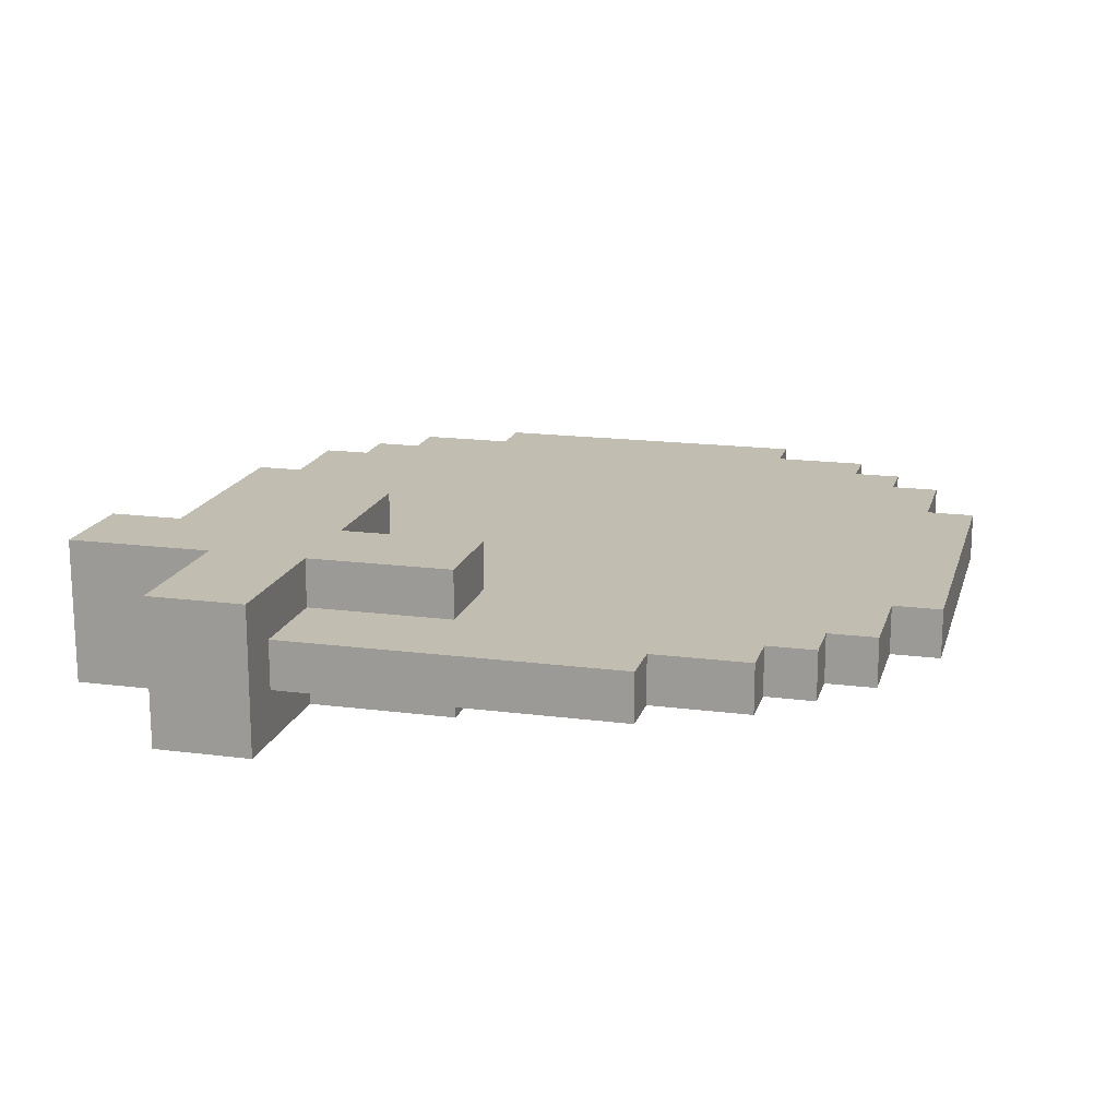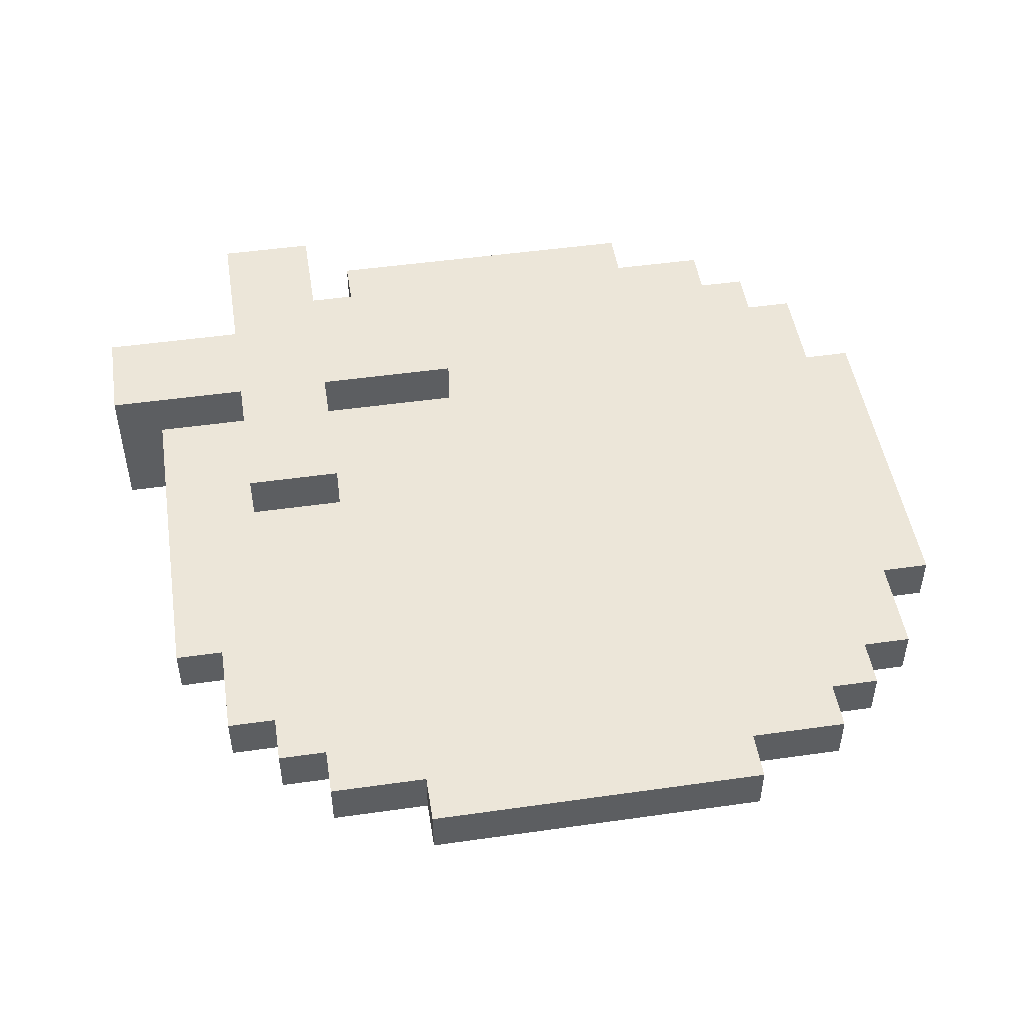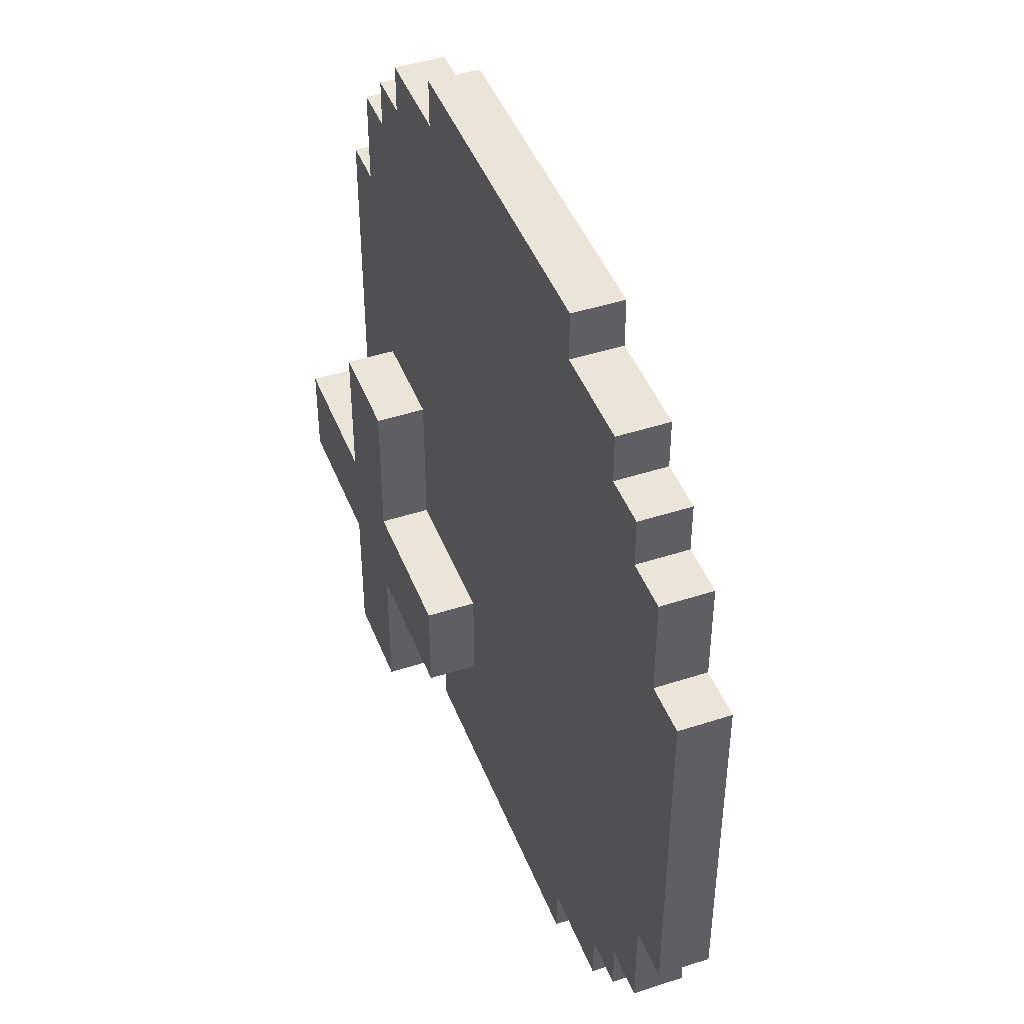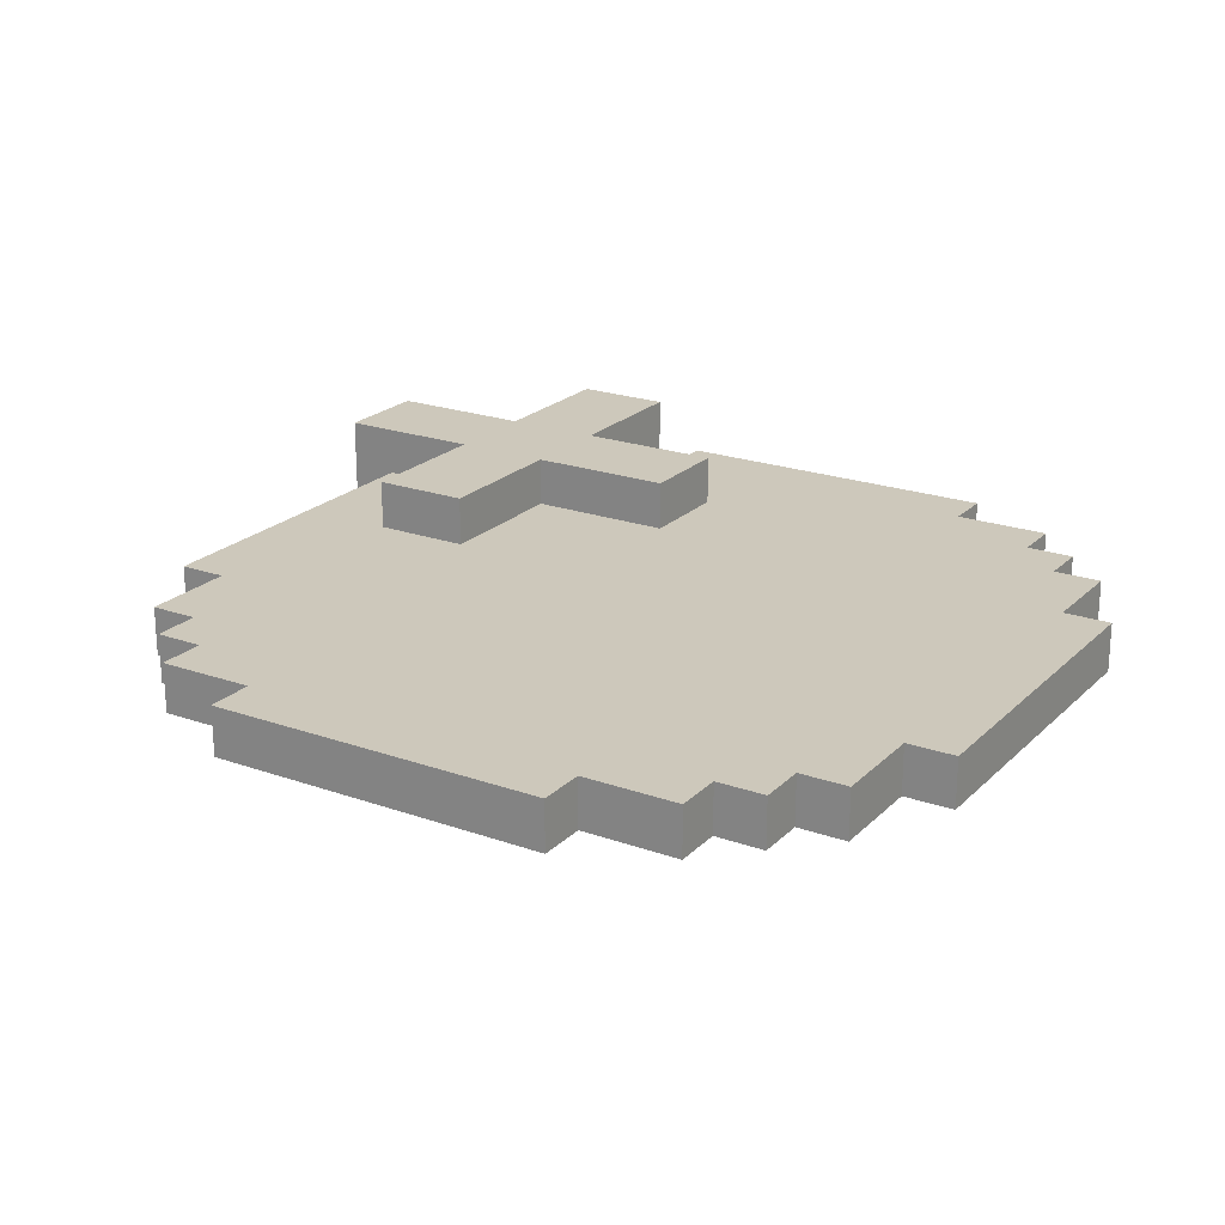
<metadata>
{"format":"obj","ext":"obj","renderer":"f3d","projection":"perspective","resolution":1024,"background":"white","views":[{"elev":16.8,"azim":104.7,"up":"+Z"},{"elev":48.6,"azim":171.0,"up":"+Z"},{"elev":45.0,"azim":-110.7,"up":"+Y"},{"elev":21.8,"azim":-148.1,"up":"+Z"}]}
</metadata>
<code>
o
v -0.6 0.5 -1.8
v -0.6 0.5 -1.9
v -0.6 1.2 -1.8
v -0.6 1.2 -1.9
v -0.5 0.3 -1.8
v -0.5 0.3 -1.9
v -0.5 0.5 -1.8
v -0.5 0.5 -1.9
v -0.5 1.2 -1.8
v -0.5 1.2 -1.9
v -0.5 1.4 -1.8
v -0.5 1.4 -1.9
v -0.4 0.2 -1.8
v -0.4 0.2 -1.9
v -0.4 0.3 -1.8
v -0.4 0.3 -1.9
v -0.4 1.4 -1.8
v -0.4 1.4 -1.9
v -0.4 1.5 -1.8
v -0.4 1.5 -1.9
v -0.3 0.1 -1.8
v -0.3 0.1 -1.9
v -0.3 0.2 -1.8
v -0.3 0.2 -1.9
v -0.3 1.5 -1.8
v -0.3 1.5 -1.9
v -0.3 1.6 -1.8
v -0.3 1.6 -1.9
v -0.1 0 -1.8
v -0.1 0 -1.9
v -0.1 0.1 -1.8
v -0.1 0.1 -1.9
v -0.1 1.6 -1.8
v -0.1 1.6 -1.9
v -0.1 1.7 -1.8
v -0.1 1.7 -1.9
v 0.4 0.3 -1.7
v 0.4 0.3 -1.8
v 0.4 0.3 -1.9
v 0.4 0.3 -2
v 0.4 0.5 -1.7
v 0.4 0.5 -1.8
v 0.4 0.5 -1.9
v 0.4 0.5 -2
v 0.7 0 -1.7
v 0.7 0 -2
v 0.7 0.1 -1.8
v 0.7 0.1 -1.9
v 0.7 0.2 -1.8
v 0.7 0.2 -1.9
v 0.7 0.3 -1.7
v 0.7 0.3 -1.8
v 0.7 0.3 -1.9
v 0.7 0.3 -2
v 0.7 0.5 -1.7
v 0.7 0.5 -1.8
v 0.7 0.5 -1.9
v 0.7 0.5 -2
v 0.7 0.8 -1.7
v 0.7 0.8 -1.8
v 0.7 0.8 -1.9
v 0.7 0.8 -2
v 0.6 0 -1.8
v 0.6 0 -1.9
v 0.6 0.1 -1.8
v 0.6 0.1 -1.9
v 0.6 1.6 -1.8
v 0.6 1.6 -1.9
v 0.6 1.7 -1.8
v 0.6 1.7 -1.9
v 0.8 1.5 -1.8
v 0.8 1.5 -1.9
v 0.8 1.6 -1.8
v 0.8 1.6 -1.9
v 0.9 0 -1.7
v 0.9 0 -2
v 0.9 0.3 -1.7
v 0.9 0.3 -2
v 0.9 0.5 -1.7
v 0.9 0.5 -1.8
v 0.9 0.5 -1.9
v 0.9 0.5 -2
v 0.9 0.8 -1.7
v 0.9 0.8 -1.8
v 0.9 0.8 -1.9
v 0.9 0.8 -2
v 0.9 1.4 -1.8
v 0.9 1.4 -1.9
v 0.9 1.5 -1.8
v 0.9 1.5 -1.9
v 1 1.2 -1.8
v 1 1.2 -1.9
v 1 1.4 -1.8
v 1 1.4 -1.9
v 1.1 0.5 -1.8
v 1.1 0.5 -1.9
v 1.1 1.2 -1.8
v 1.1 1.2 -1.9
v 1.2 0.3 -1.7
v 1.2 0.3 -2
v 1.2 0.5 -1.7
v 1.2 0.5 -2
v 0.4 0.3 -1.7
v 0.4 0.5 -1.7
v 0.7 0 -1.7
v 0.7 0.3 -1.7
v 0.7 0.5 -1.7
v 0.7 0.8 -1.7
v 0.9 0 -1.7
v 0.9 0.3 -1.7
v 0.9 0.5 -1.7
v 0.9 0.8 -1.7
v 1.2 0.3 -1.7
v 1.2 0.5 -1.7
v -0.6 0.5 -1.8
v -0.6 1.2 -1.8
v -0.5 0.3 -1.8
v -0.5 0.5 -1.8
v -0.5 0.8 -1.8
v -0.5 0.9 -1.8
v -0.5 1.2 -1.8
v -0.5 1.4 -1.8
v -0.4 0.2 -1.8
v -0.4 0.3 -1.8
v -0.4 0.5 -1.8
v -0.4 1.2 -1.8
v -0.4 1.4 -1.8
v -0.4 1.5 -1.8
v -0.3 0.1 -1.8
v -0.3 0.2 -1.8
v -0.3 0.3 -1.8
v -0.3 0.4 -1.8
v -0.3 0.8 -1.8
v -0.3 0.9 -1.8
v -0.3 1.3 -1.8
v -0.3 1.4 -1.8
v -0.3 1.5 -1.8
v -0.3 1.6 -1.8
v -0.2 0.3 -1.8
v -0.2 0.4 -1.8
v -0.2 0.5 -1.8
v -0.2 1.2 -1.8
v -0.2 1.3 -1.8
v -0.2 1.4 -1.8
v -0.1 0 -1.8
v -0.1 0.1 -1.8
v -0.1 0.2 -1.8
v -0.1 0.4 -1.8
v -0.1 0.5 -1.8
v -0.1 1.2 -1.8
v -0.1 1.3 -1.8
v -0.1 1.5 -1.8
v -0.1 1.6 -1.8
v -0.1 1.7 -1.8
v 0.2 0.1 -1.8
v 0.2 0.3 -1.8
v 0.2 0.8 -1.8
v 0.2 0.9 -1.8
v 0.2 1.3 -1.8
v 0.2 1.4 -1.8
v 0.2 1.6 -1.8
v 0.3 0.1 -1.8
v 0.3 0.3 -1.8
v 0.3 0.8 -1.8
v 0.3 0.9 -1.8
v 0.3 1.3 -1.8
v 0.3 1.4 -1.8
v 0.3 1.6 -1.8
v 0.4 0.3 -1.8
v 0.4 0.5 -1.8
v 0.5 0.8 -1.8
v 0.5 0.9 -1.8
v 0.6 0 -1.8
v 0.6 0.1 -1.8
v 0.6 0.2 -1.8
v 0.6 1.2 -1.8
v 0.6 1.3 -1.8
v 0.6 1.5 -1.8
v 0.6 1.6 -1.8
v 0.6 1.7 -1.8
v 0.7 0.1 -1.8
v 0.7 0.2 -1.8
v 0.7 0.3 -1.8
v 0.7 0.5 -1.8
v 0.7 0.8 -1.8
v 0.7 1.2 -1.8
v 0.7 1.3 -1.8
v 0.7 1.4 -1.8
v 0.8 0.8 -1.8
v 0.8 0.9 -1.8
v 0.8 1.3 -1.8
v 0.8 1.4 -1.8
v 0.8 1.5 -1.8
v 0.8 1.6 -1.8
v 0.9 0.5 -1.8
v 0.9 0.8 -1.8
v 0.9 1.2 -1.8
v 0.9 1.4 -1.8
v 0.9 1.5 -1.8
v 1 0.5 -1.8
v 1 0.8 -1.8
v 1 0.9 -1.8
v 1 1.2 -1.8
v 1 1.4 -1.8
v 1.1 0.5 -1.8
v 1.1 1.2 -1.8
v -0.6 0.5 -1.9
v -0.6 1.2 -1.9
v -0.5 0.3 -1.9
v -0.5 0.5 -1.9
v -0.5 0.8 -1.9
v -0.5 0.9 -1.9
v -0.5 1.2 -1.9
v -0.5 1.4 -1.9
v -0.4 0.2 -1.9
v -0.4 0.3 -1.9
v -0.4 0.5 -1.9
v -0.4 1.2 -1.9
v -0.4 1.4 -1.9
v -0.4 1.5 -1.9
v -0.3 0.1 -1.9
v -0.3 0.2 -1.9
v -0.3 0.3 -1.9
v -0.3 0.4 -1.9
v -0.3 0.8 -1.9
v -0.3 0.9 -1.9
v -0.3 1.3 -1.9
v -0.3 1.4 -1.9
v -0.3 1.5 -1.9
v -0.3 1.6 -1.9
v -0.2 0.3 -1.9
v -0.2 0.4 -1.9
v -0.2 0.5 -1.9
v -0.2 1.2 -1.9
v -0.2 1.3 -1.9
v -0.2 1.4 -1.9
v -0.1 0 -1.9
v -0.1 0.1 -1.9
v -0.1 0.2 -1.9
v -0.1 0.4 -1.9
v -0.1 0.5 -1.9
v -0.1 1.2 -1.9
v -0.1 1.3 -1.9
v -0.1 1.5 -1.9
v -0.1 1.6 -1.9
v -0.1 1.7 -1.9
v 0.2 0.1 -1.9
v 0.2 0.3 -1.9
v 0.2 0.8 -1.9
v 0.2 0.9 -1.9
v 0.2 1.3 -1.9
v 0.2 1.4 -1.9
v 0.2 1.6 -1.9
v 0.3 0.1 -1.9
v 0.3 0.3 -1.9
v 0.3 0.8 -1.9
v 0.3 0.9 -1.9
v 0.3 1.3 -1.9
v 0.3 1.4 -1.9
v 0.3 1.6 -1.9
v 0.4 0.3 -1.9
v 0.4 0.5 -1.9
v 0.5 0.8 -1.9
v 0.5 0.9 -1.9
v 0.6 0 -1.9
v 0.6 0.1 -1.9
v 0.6 0.2 -1.9
v 0.6 1.2 -1.9
v 0.6 1.3 -1.9
v 0.6 1.5 -1.9
v 0.6 1.6 -1.9
v 0.6 1.7 -1.9
v 0.7 0.1 -1.9
v 0.7 0.2 -1.9
v 0.7 0.3 -1.9
v 0.7 0.5 -1.9
v 0.7 0.8 -1.9
v 0.7 1.2 -1.9
v 0.7 1.3 -1.9
v 0.7 1.4 -1.9
v 0.8 0.8 -1.9
v 0.8 0.9 -1.9
v 0.8 1.3 -1.9
v 0.8 1.4 -1.9
v 0.8 1.5 -1.9
v 0.8 1.6 -1.9
v 0.9 0.5 -1.9
v 0.9 0.8 -1.9
v 0.9 1.2 -1.9
v 0.9 1.4 -1.9
v 0.9 1.5 -1.9
v 1 0.5 -1.9
v 1 0.8 -1.9
v 1 0.9 -1.9
v 1 1.2 -1.9
v 1 1.4 -1.9
v 1.1 0.5 -1.9
v 1.1 1.2 -1.9
v 0.4 0.3 -2
v 0.4 0.5 -2
v 0.7 0 -2
v 0.7 0.3 -2
v 0.7 0.5 -2
v 0.7 0.8 -2
v 0.9 0 -2
v 0.9 0.3 -2
v 0.9 0.5 -2
v 0.9 0.8 -2
v 1.2 0.3 -2
v 1.2 0.5 -2
v 0.7 0 -1.7
v 0.9 0 -1.7
v -0.1 0 -1.8
v 0.6 0 -1.8
v -0.1 0 -1.9
v 0.6 0 -1.9
v 0.7 0 -2
v 0.9 0 -2
v -0.3 0.1 -1.8
v -0.1 0.1 -1.8
v 0.6 0.1 -1.8
v 0.7 0.1 -1.8
v -0.3 0.1 -1.9
v -0.1 0.1 -1.9
v 0.6 0.1 -1.9
v 0.7 0.1 -1.9
v -0.4 0.2 -1.8
v -0.3 0.2 -1.8
v -0.4 0.2 -1.9
v -0.3 0.2 -1.9
v 0.4 0.3 -1.7
v 0.7 0.3 -1.7
v 0.9 0.3 -1.7
v 1.2 0.3 -1.7
v -0.5 0.3 -1.8
v -0.4 0.3 -1.8
v 0.4 0.3 -1.8
v 0.7 0.3 -1.8
v -0.5 0.3 -1.9
v -0.4 0.3 -1.9
v 0.4 0.3 -1.9
v 0.7 0.3 -1.9
v 0.4 0.3 -2
v 0.7 0.3 -2
v 0.9 0.3 -2
v 1.2 0.3 -2
v -0.6 0.5 -1.8
v -0.5 0.5 -1.8
v -0.6 0.5 -1.9
v -0.5 0.5 -1.9
v 0.4 0.5 -1.7
v 0.7 0.5 -1.7
v 0.9 0.5 -1.7
v 1.2 0.5 -1.7
v 0.4 0.5 -1.8
v 0.7 0.5 -1.8
v 0.9 0.5 -1.8
v 1 0.5 -1.8
v 1.1 0.5 -1.8
v 0.4 0.5 -1.9
v 0.7 0.5 -1.9
v 0.9 0.5 -1.9
v 1 0.5 -1.9
v 1.1 0.5 -1.9
v 0.4 0.5 -2
v 0.7 0.5 -2
v 0.9 0.5 -2
v 1.2 0.5 -2
v 0.7 0.8 -1.7
v 0.9 0.8 -1.7
v 0.7 0.8 -1.8
v 0.8 0.8 -1.8
v 0.9 0.8 -1.8
v 0.7 0.8 -1.9
v 0.8 0.8 -1.9
v 0.9 0.8 -1.9
v 0.7 0.8 -2
v 0.9 0.8 -2
v -0.6 1.2 -1.8
v -0.5 1.2 -1.8
v 1 1.2 -1.8
v 1.1 1.2 -1.8
v -0.6 1.2 -1.9
v -0.5 1.2 -1.9
v 1 1.2 -1.9
v 1.1 1.2 -1.9
v -0.5 1.4 -1.8
v -0.4 1.4 -1.8
v 0.9 1.4 -1.8
v 1 1.4 -1.8
v -0.5 1.4 -1.9
v -0.4 1.4 -1.9
v 0.9 1.4 -1.9
v 1 1.4 -1.9
v -0.4 1.5 -1.8
v -0.3 1.5 -1.8
v 0.8 1.5 -1.8
v 0.9 1.5 -1.8
v -0.4 1.5 -1.9
v -0.3 1.5 -1.9
v 0.8 1.5 -1.9
v 0.9 1.5 -1.9
v -0.3 1.6 -1.8
v -0.1 1.6 -1.8
v 0.6 1.6 -1.8
v 0.8 1.6 -1.8
v -0.3 1.6 -1.9
v -0.1 1.6 -1.9
v 0.6 1.6 -1.9
v 0.8 1.6 -1.9
v -0.1 1.7 -1.8
v 0.6 1.7 -1.8
v -0.1 1.7 -1.9
v 0.6 1.7 -1.9
f 3 2 1
f 4 2 3
f 7 6 5
f 8 6 7
f 11 10 9
f 12 10 11
f 15 14 13
f 16 14 15
f 19 18 17
f 20 18 19
f 23 22 21
f 24 22 23
f 27 26 25
f 28 26 27
f 31 30 29
f 32 30 31
f 35 34 33
f 36 34 35
f 41 38 37
f 42 38 41
f 43 40 39
f 44 40 43
f 47 46 45
f 48 46 47
f 49 47 45
f 50 46 48
f 51 49 45
f 52 49 51
f 53 46 50
f 54 46 53
f 59 56 55
f 60 56 59
f 61 58 57
f 62 58 61
f 63 64 65
f 65 64 66
f 67 68 69
f 69 68 70
f 71 72 73
f 73 72 74
f 75 76 77
f 77 76 78
f 79 80 83
f 83 80 84
f 81 82 85
f 85 82 86
f 87 88 89
f 89 88 90
f 91 92 93
f 93 92 94
f 95 96 97
f 97 96 98
f 99 100 101
f 101 100 102
f 106 104 103
f 107 104 106
f 109 106 105
f 109 108 107
f 109 107 106
f 110 108 109
f 111 108 110
f 112 108 111
f 113 111 110
f 114 111 113
f 118 116 115
f 119 116 118
f 120 116 119
f 121 116 120
f 124 118 117
f 125 119 118
f 125 118 124
f 126 122 121
f 126 121 120
f 127 122 126
f 130 124 123
f 131 125 124
f 131 124 130
f 132 125 131
f 133 119 125
f 133 125 132
f 133 120 119
f 134 126 120
f 134 120 133
f 134 127 126
f 135 127 134
f 136 128 127
f 136 127 135
f 137 128 136
f 139 132 131
f 139 131 130
f 140 135 134
f 140 132 139
f 140 133 132
f 140 134 133
f 141 135 140
f 142 135 141
f 143 136 135
f 143 135 142
f 144 137 136
f 144 136 143
f 146 130 129
f 147 139 130
f 147 140 139
f 147 130 146
f 148 141 140
f 148 140 147
f 149 142 141
f 149 141 148
f 150 143 142
f 150 142 149
f 151 144 143
f 151 143 150
f 152 138 137
f 152 144 151
f 152 137 144
f 153 138 152
f 155 151 150
f 155 146 145
f 155 153 152
f 155 152 151
f 155 147 146
f 155 149 148
f 155 150 149
f 155 148 147
f 156 153 155
f 157 153 156
f 158 153 157
f 159 153 158
f 160 153 159
f 161 154 153
f 161 153 160
f 162 155 145
f 162 156 155
f 163 157 156
f 163 156 162
f 164 158 157
f 164 157 163
f 165 159 158
f 165 158 164
f 166 160 159
f 166 159 165
f 167 161 160
f 167 160 166
f 168 154 161
f 168 161 167
f 169 163 162
f 169 164 163
f 170 164 169
f 171 165 164
f 171 164 170
f 172 167 166
f 172 165 171
f 172 166 165
f 172 168 167
f 173 162 145
f 174 169 162
f 174 162 173
f 175 169 174
f 176 168 172
f 176 172 171
f 177 168 176
f 178 168 177
f 179 154 168
f 179 168 178
f 180 154 179
f 181 175 174
f 182 169 175
f 182 175 181
f 183 169 182
f 184 171 170
f 184 176 171
f 185 176 184
f 186 177 176
f 186 176 185
f 187 178 177
f 187 177 186
f 188 178 187
f 189 186 185
f 189 187 186
f 190 187 189
f 191 188 187
f 191 187 190
f 192 178 188
f 192 188 191
f 193 179 178
f 193 178 192
f 194 179 193
f 196 190 189
f 197 191 190
f 197 192 191
f 198 193 192
f 198 192 197
f 199 193 198
f 200 196 195
f 201 190 196
f 201 196 200
f 202 197 190
f 202 190 201
f 203 198 197
f 203 197 202
f 204 198 203
f 205 201 200
f 205 202 201
f 205 203 202
f 206 203 205
f 207 208 210
f 210 208 211
f 211 208 212
f 212 208 213
f 209 210 216
f 210 211 217
f 216 210 217
f 213 214 218
f 212 213 218
f 218 214 219
f 215 216 222
f 216 217 223
f 222 216 223
f 223 217 224
f 217 211 225
f 224 217 225
f 211 212 225
f 212 218 226
f 225 212 226
f 218 219 226
f 226 219 227
f 219 220 228
f 227 219 228
f 228 220 229
f 223 224 231
f 222 223 231
f 226 227 232
f 231 224 232
f 224 225 232
f 225 226 232
f 232 227 233
f 233 227 234
f 227 228 235
f 234 227 235
f 228 229 236
f 235 228 236
f 221 222 238
f 222 231 239
f 231 232 239
f 238 222 239
f 232 233 240
f 239 232 240
f 233 234 241
f 240 233 241
f 234 235 242
f 241 234 242
f 235 236 243
f 242 235 243
f 229 230 244
f 243 236 244
f 236 229 244
f 244 230 245
f 242 243 247
f 237 238 247
f 244 245 247
f 243 244 247
f 238 239 247
f 240 241 247
f 241 242 247
f 239 240 247
f 247 245 248
f 248 245 249
f 249 245 250
f 250 245 251
f 251 245 252
f 245 246 253
f 252 245 253
f 237 247 254
f 247 248 254
f 248 249 255
f 254 248 255
f 249 250 256
f 255 249 256
f 250 251 257
f 256 250 257
f 251 252 258
f 257 251 258
f 252 253 259
f 258 252 259
f 253 246 260
f 259 253 260
f 254 255 261
f 255 256 261
f 261 256 262
f 256 257 263
f 262 256 263
f 258 259 264
f 263 257 264
f 257 258 264
f 259 260 264
f 237 254 265
f 254 261 266
f 265 254 266
f 266 261 267
f 264 260 268
f 263 264 268
f 268 260 269
f 269 260 270
f 260 246 271
f 270 260 271
f 271 246 272
f 266 267 273
f 267 261 274
f 273 267 274
f 274 261 275
f 262 263 276
f 263 268 276
f 276 268 277
f 268 269 278
f 277 268 278
f 269 270 279
f 278 269 279
f 279 270 280
f 277 278 281
f 278 279 281
f 281 279 282
f 279 280 283
f 282 279 283
f 280 270 284
f 283 280 284
f 270 271 285
f 284 270 285
f 285 271 286
f 281 282 288
f 282 283 289
f 283 284 289
f 284 285 290
f 289 284 290
f 290 285 291
f 287 288 292
f 288 282 293
f 292 288 293
f 282 289 294
f 293 282 294
f 289 290 295
f 294 289 295
f 295 290 296
f 292 293 297
f 293 294 297
f 294 295 297
f 297 295 298
f 299 300 302
f 302 300 303
f 301 302 305
f 303 304 305
f 302 303 305
f 305 304 306
f 306 304 307
f 307 304 308
f 306 307 309
f 309 307 310
f 315 314 313
f 316 314 315
f 317 312 311
f 318 312 317
f 323 320 319
f 324 320 323
f 325 322 321
f 326 322 325
f 329 328 327
f 330 328 329
f 337 332 331
f 338 332 337
f 339 336 335
f 340 336 339
f 343 342 341
f 344 342 343
f 345 334 333
f 346 334 345
f 349 348 347
f 350 348 349
f 351 352 355
f 355 352 356
f 353 354 357
f 357 354 358
f 358 354 359
f 359 354 364
f 360 361 365
f 365 361 366
f 362 363 367
f 363 364 367
f 364 354 368
f 367 364 368
f 369 370 371
f 371 370 372
f 372 370 373
f 374 375 377
f 375 376 377
f 377 376 378
f 379 380 383
f 383 380 384
f 381 382 385
f 385 382 386
f 387 388 391
f 391 388 392
f 389 390 393
f 393 390 394
f 395 396 399
f 399 396 400
f 397 398 401
f 401 398 402
f 403 404 407
f 407 404 408
f 405 406 409
f 409 406 410
f 411 412 413
f 413 412 414

</code>
